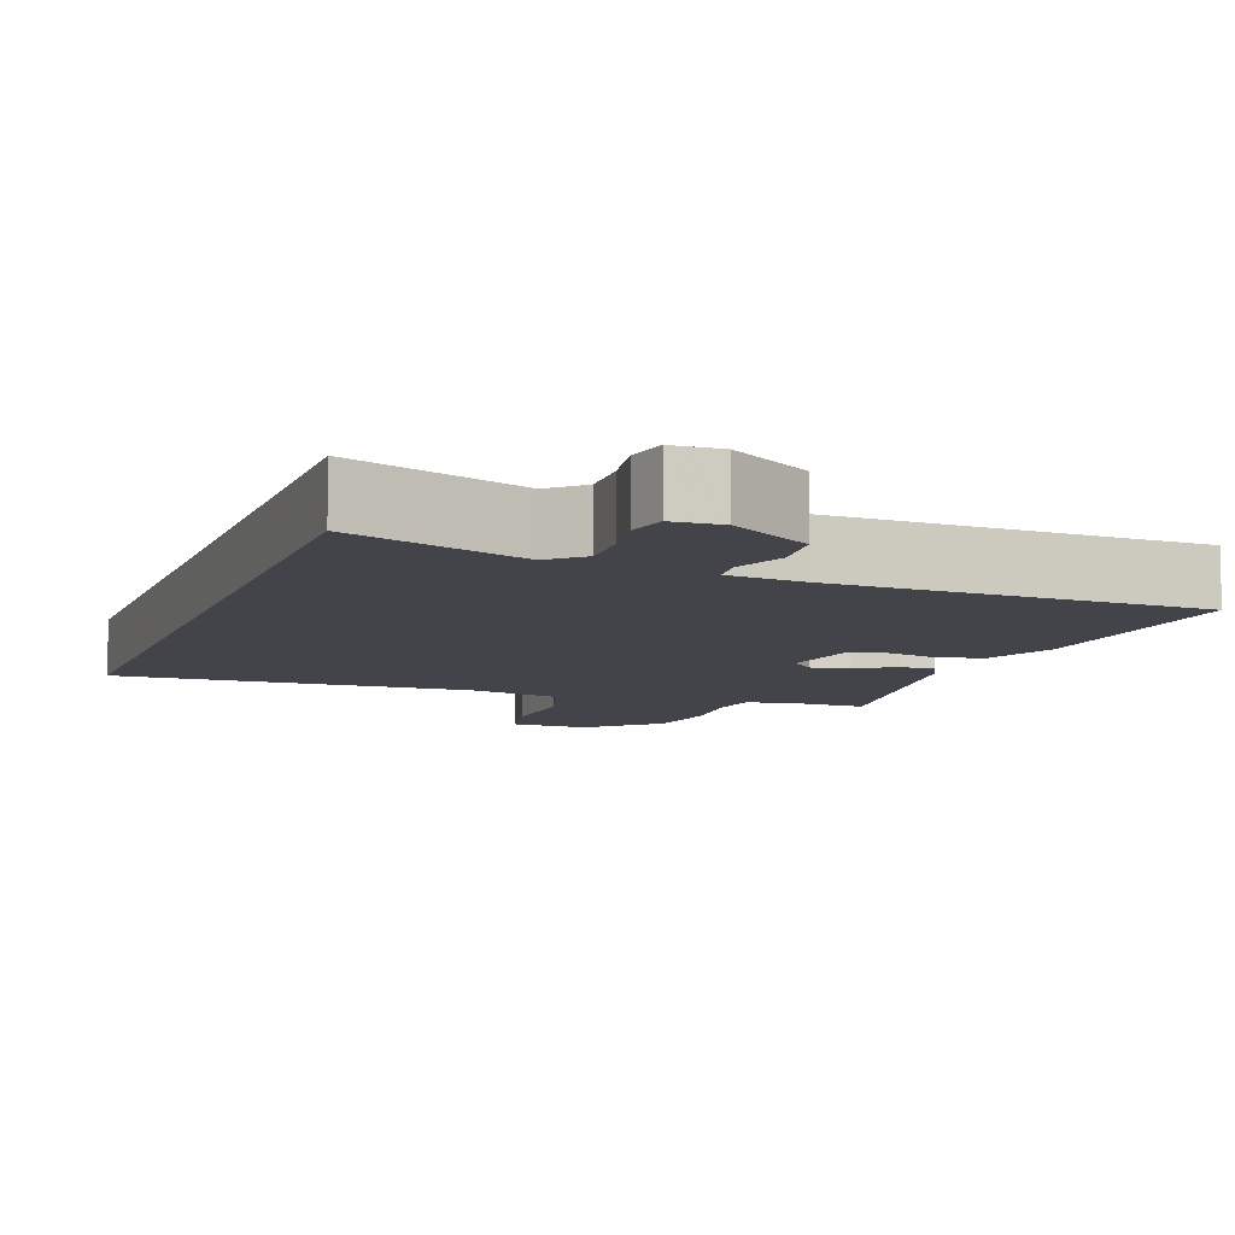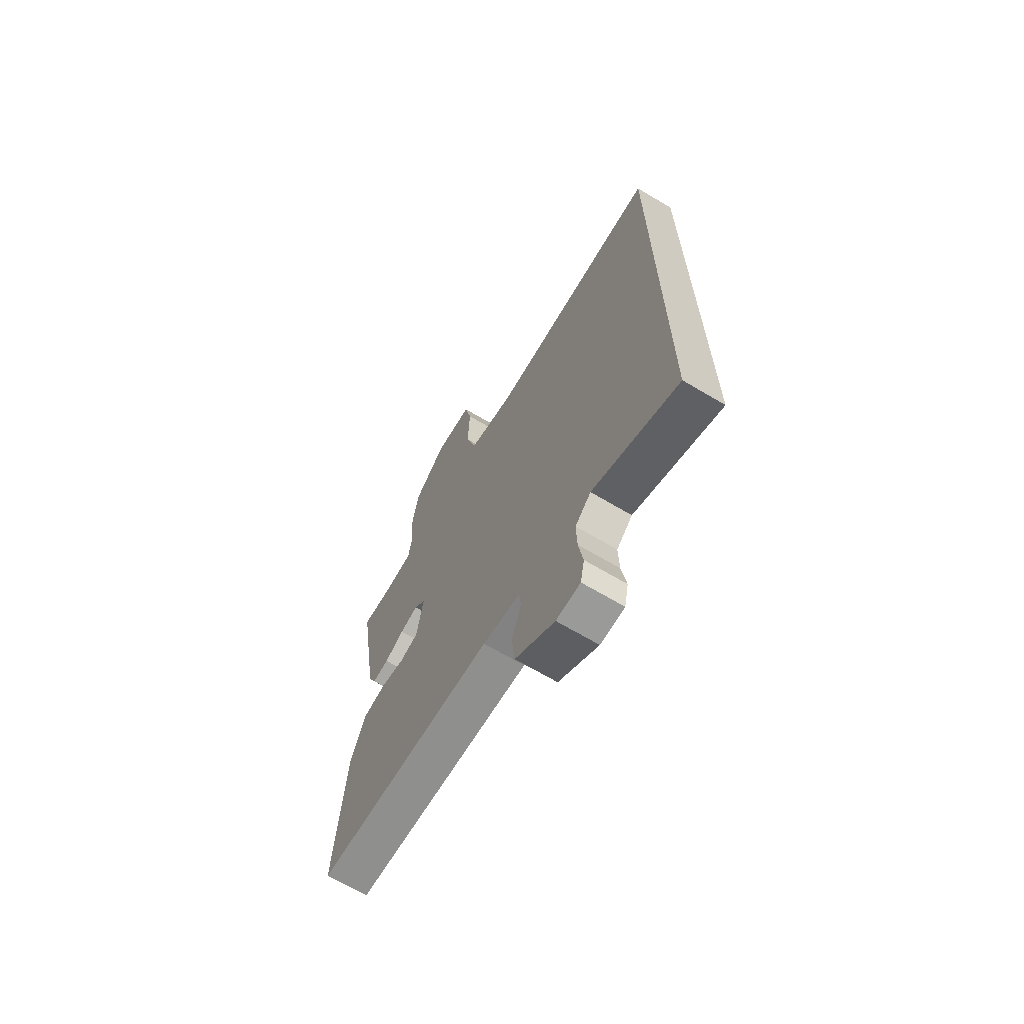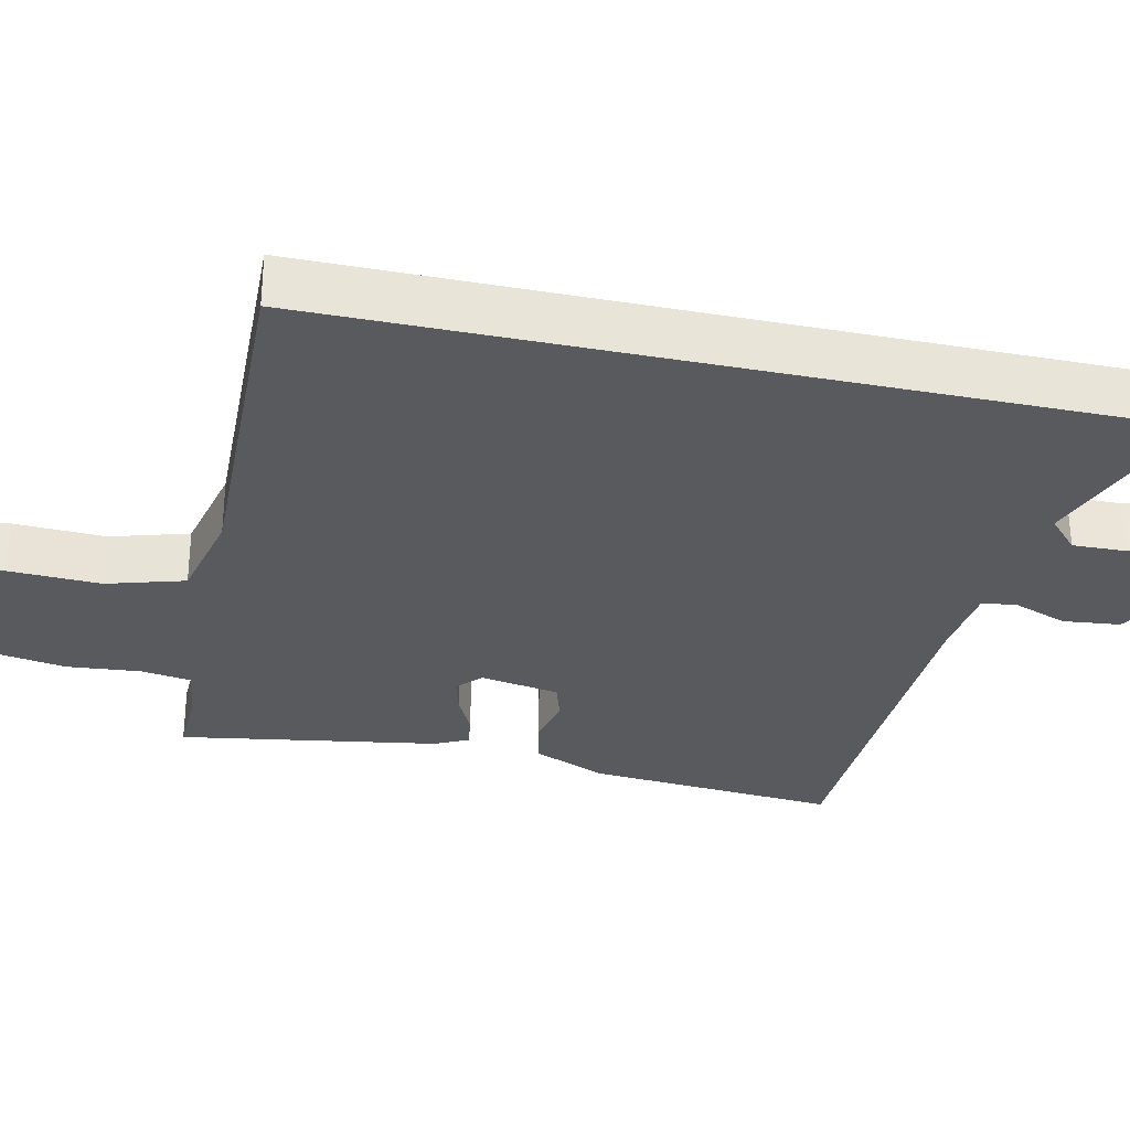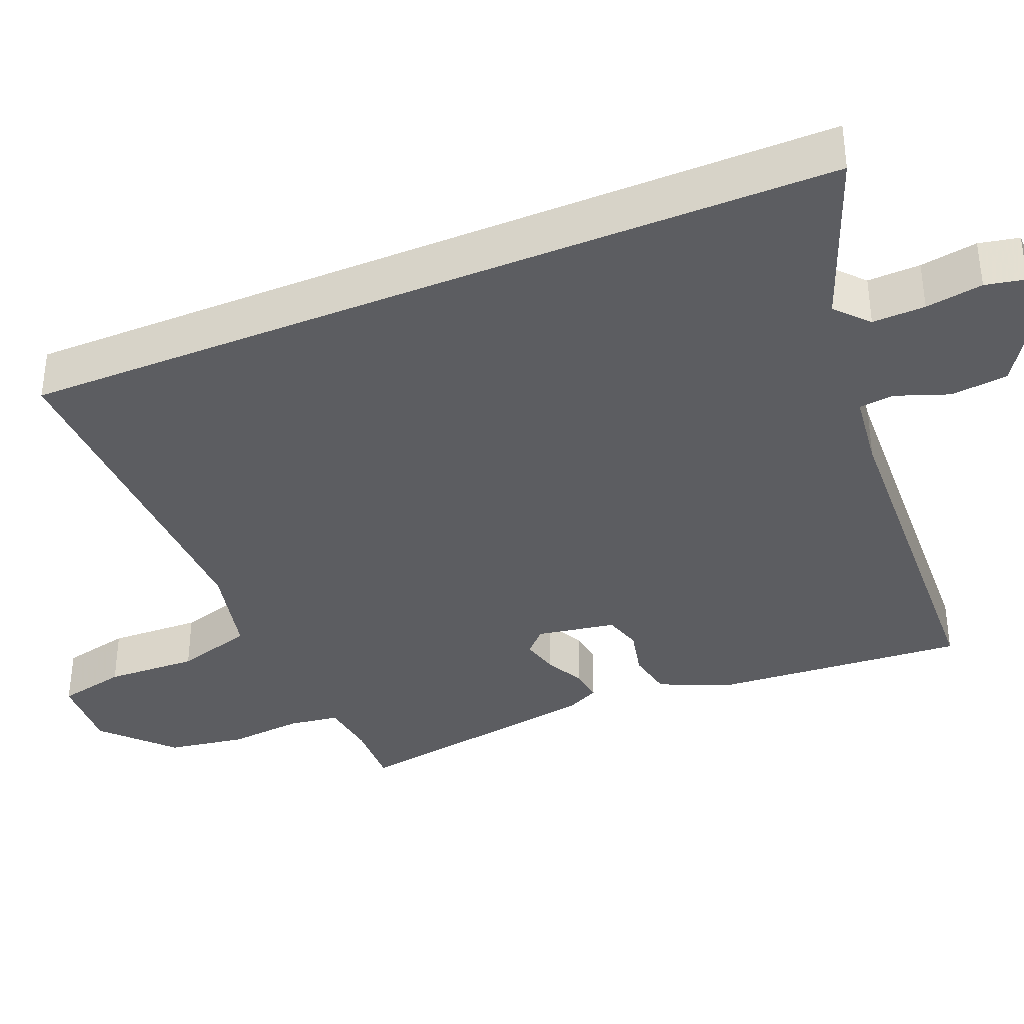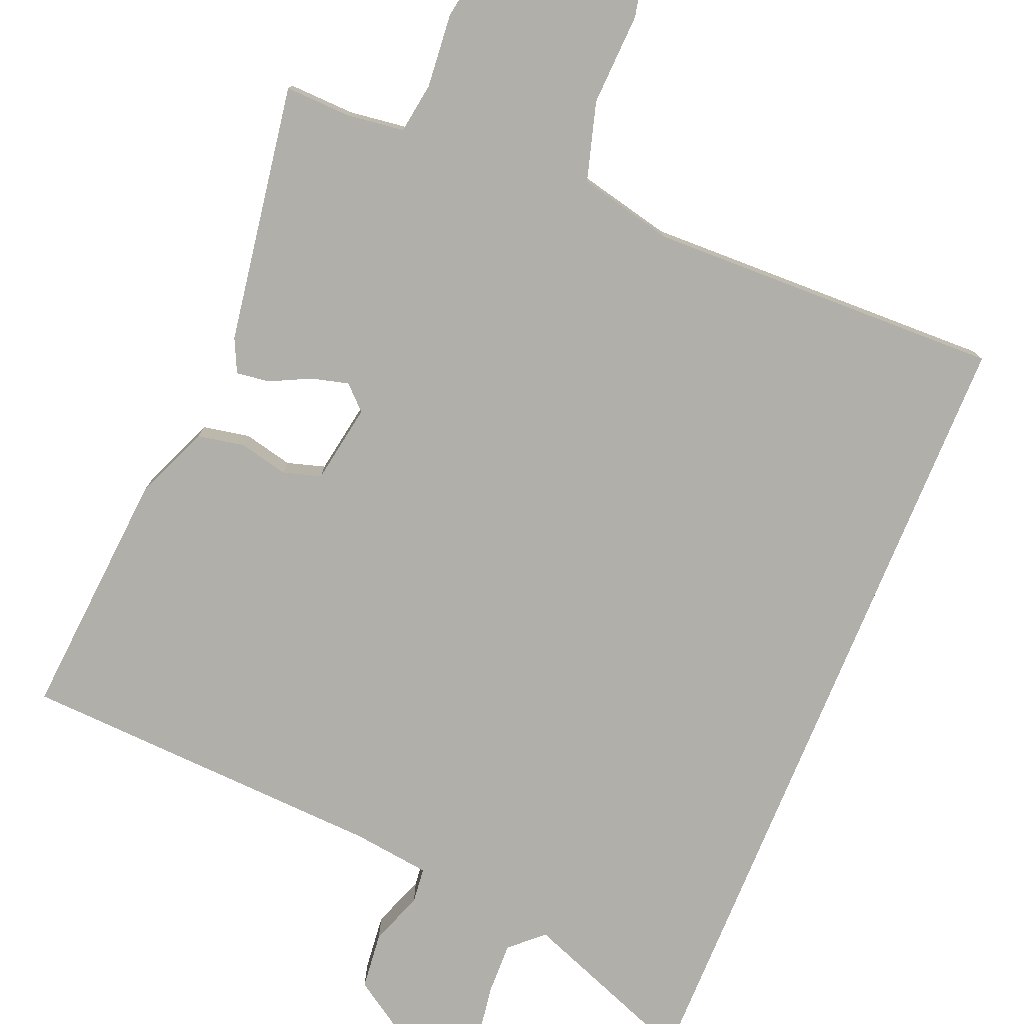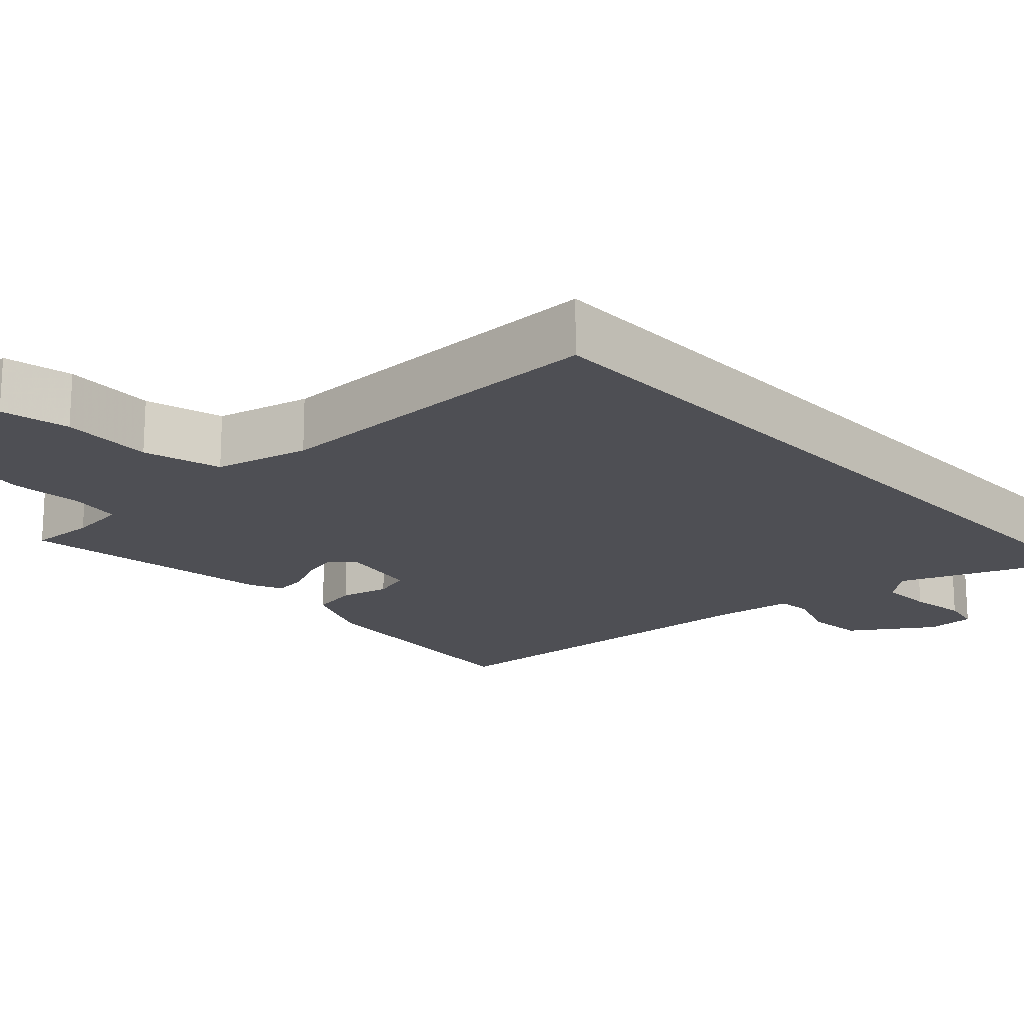
<metadata>
{"format":"obj","ext":"obj","renderer":"f3d","projection":"perspective","resolution":1024,"background":"white","views":[{"elev":-8.5,"azim":160.3,"up":"+Y"},{"elev":-67.6,"azim":59.2,"up":"+Z"},{"elev":-31.5,"azim":77.6,"up":"+Y"},{"elev":-37.0,"azim":112.6,"up":"+Y"},{"elev":-78.0,"azim":-22.4,"up":"+Y"},{"elev":-18.4,"azim":42.4,"up":"+Y"}]}
</metadata>
<code>
v -0.52 0.07 -0.459
v -0.494 0.07 -0.127
v -0.453 0.07 -0.029
v -0.391 0.07 -0.017
v -0.326 0.07 -0.032
v -0.276 0.07 -0.017
v -0.258 0.07 0.088
v -0.289 0.07 0.118
v -0.338 0.07 0.105
v -0.391 0.07 0.079
v -0.435 0.07 0.073
v -0.456 0.07 0.117
v -0.511 0.07 0.459
v -0.424 0.07 0.456
v -0.348 0.07 0.466
v -0.338 0.07 0.533
v -0.347 0.07 0.631
v -0.33 0.07 0.735
v -0.242 0.07 0.818
v -0.138 0.07 0.813
v -0.118 0.07 0.722
v -0.123 0.07 0.6
v -0.093 0.07 0.497
v 0.032 0.07 0.468
v 0.5 0.07 0.48
v 0.5 0.07 -0.607
v 0.268 0.07 -0.518
v 0.225 0.07 -0.557
v 0.227 0.07 -0.627
v 0.239 0.07 -0.703
v 0.228 0.07 -0.756
v 0.163 0.07 -0.758
v 0.056 0.07 -0.688
v 0.048 0.07 -0.612
v 0.074 0.07 -0.542
v 0.069 0.07 -0.495
v -0.033 0.07 -0.482
v -0.52 0 -0.459
v -0.494 0 -0.127
v -0.453 0 -0.029
v -0.391 0 -0.017
v -0.326 0 -0.032
v -0.276 0 -0.017
v -0.258 0 0.088
v -0.289 0 0.118
v -0.338 0 0.105
v -0.391 0 0.079
v -0.435 0 0.073
v -0.456 0 0.117
v -0.511 0 0.459
v -0.424 0 0.456
v -0.348 0 0.466
v -0.338 0 0.533
v -0.347 0 0.631
v -0.33 0 0.735
v -0.242 0 0.818
v -0.138 0 0.813
v -0.118 0 0.722
v -0.123 0 0.6
v -0.093 0 0.497
v 0.032 0 0.468
v 0.5 0 0.48
v 0.5 0 -0.607
v 0.268 0 -0.518
v 0.225 0 -0.557
v 0.227 0 -0.627
v 0.239 0 -0.703
v 0.228 0 -0.756
v 0.163 0 -0.758
v 0.056 0 -0.688
v 0.048 0 -0.612
v 0.074 0 -0.542
v 0.069 0 -0.495
v -0.033 0 -0.482
f 33 34 35
f 32 33 35
f 31 32 35
f 30 31 35
f 29 30 35
f 28 29 35 36
f 27 28 36
f 24 25 26 27
f 27 36 37
f 24 27 37
f 23 24 37
f 20 21 22
f 19 20 22
f 18 19 22
f 17 18 22
f 16 17 22
f 22 23 37
f 16 22 37
f 15 16 37
f 12 13 14
f 11 12 14
f 10 11 14
f 9 10 14
f 8 9 14 15
f 7 8 15
f 3 4 5
f 2 3 5
f 1 2 5
f 37 1 5
f 37 5 6
f 7 15 37
f 6 7 37
f 72 71 70
f 72 70 69
f 72 69 68
f 72 68 67
f 72 67 66
f 73 72 66 65
f 73 65 64
f 64 63 62 61
f 74 73 64
f 74 64 61
f 74 61 60
f 59 58 57
f 59 57 56
f 59 56 55
f 59 55 54
f 59 54 53
f 74 60 59
f 74 59 53
f 74 53 52
f 51 50 49
f 51 49 48
f 51 48 47
f 51 47 46
f 52 51 46 45
f 52 45 44
f 42 41 40
f 42 40 39
f 42 39 38
f 42 38 74
f 43 42 74
f 74 52 44
f 74 44 43
f 1 38 39 2
f 2 39 40 3
f 3 40 41 4
f 4 41 42 5
f 5 42 43 6
f 6 43 44 7
f 7 44 45 8
f 8 45 46 9
f 9 46 47 10
f 10 47 48 11
f 11 48 49 12
f 12 49 50 13
f 13 50 51 14
f 14 51 52 15
f 15 52 53 16
f 16 53 54 17
f 17 54 55 18
f 18 55 56 19
f 19 56 57 20
f 20 57 58 21
f 21 58 59 22
f 22 59 60 23
f 23 60 61 24
f 24 61 62 25
f 25 62 63 26
f 26 63 64 27
f 27 64 65 28
f 28 65 66 29
f 29 66 67 30
f 30 67 68 31
f 31 68 69 32
f 32 69 70 33
f 33 70 71 34
f 34 71 72 35
f 35 72 73 36
f 36 73 74 37
f 37 74 38 1

</code>
